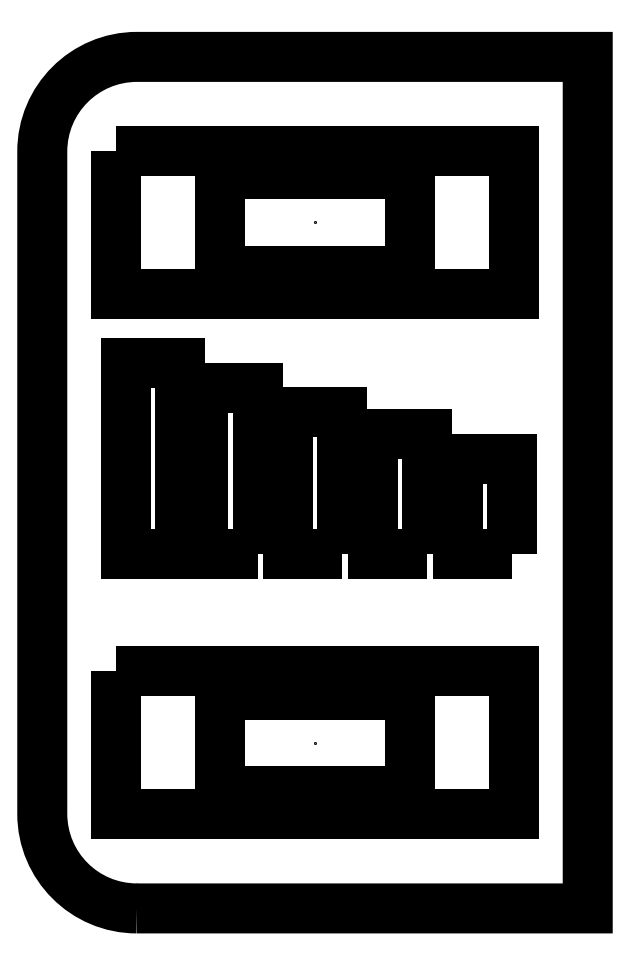
<metadata>
{"format":"dxf","ext":"dxf","renderer":"ezdxf+matplotlib","layout":"modelspace","background":"white","min_lineweight":24,"dpi":150}
</metadata>
<code>
0
SECTION
2
ENTITIES
0
POINT
8
0
10
-183.7
20
-297.5
30
0
0
POINT
8
0
10
-181.9
20
-292.5
30
0
0
POINT
8
0
10
-183.7
20
-242.5
30
0
0
POINT
8
0
10
-183.7
20
-242.5
30
0
0
POINT
8
0
10
-183.7
20
-297.5
30
0
0
LWPOLYLINE
8
0
90
4
70
1
43
0
10
-197.9
20
-277.5
10
-203.6
20
-277.5
10
-203.6
20
-257.3
10
-197.9
20
-257.3
0
LWPOLYLINE
8
0
90
6
70
1
43
0
10
-202.5
20
-315
10
-154.8
20
-315
10
-154.8
20
-225
10
-202.5
20
-225
42
0.4142
10
-212.5
20
-235
10
-212.5
20
-305
42
0.4142
0
LWPOLYLINE
8
0
90
4
70
1
43
0
10
-162.8
20
-277.5
10
-168.6
20
-277.5
10
-168.6
20
-267.5
10
-162.8
20
-267.5
0
LWPOLYLINE
8
0
90
4
70
1
43
0
10
-189.7
20
-277.5
10
-195.5
20
-277.5
10
-195.5
20
-260
10
-189.7
20
-260
0
LWPOLYLINE
8
0
90
4
70
1
43
0
10
-171.8
20
-277.5
10
-177.5
20
-277.5
10
-177.5
20
-264.9
10
-171.8
20
-264.9
0
LWPOLYLINE
8
0
90
4
70
1
43
0
10
-180.8
20
-277.5
10
-186.5
20
-277.5
10
-186.5
20
-262.5
10
-180.8
20
-262.5
0
LWPOLYLINE
8
0
90
4
70
1
43
0
10
-204.7
20
-289.9
10
-162.7
20
-289.9
10
-162.7
20
-305.1
10
-204.7
20
-305.1
0
LWPOLYLINE
8
0
90
4
70
1
43
0
10
-193.7
20
-237.4
10
-173.7
20
-237.4
10
-173.7
20
-247.6
10
-193.7
20
-247.6
0
LWPOLYLINE
8
0
90
4
70
1
43
0
10
-204.7
20
-235
10
-162.7
20
-235
10
-162.7
20
-250.1
10
-204.7
20
-250.1
0
LWPOLYLINE
8
0
90
4
70
1
43
0
10
-193.7
20
-292.4
10
-173.7
20
-292.4
10
-173.7
20
-302.6
10
-193.7
20
-302.6
0
ENDSEC
0
EOF

</code>
